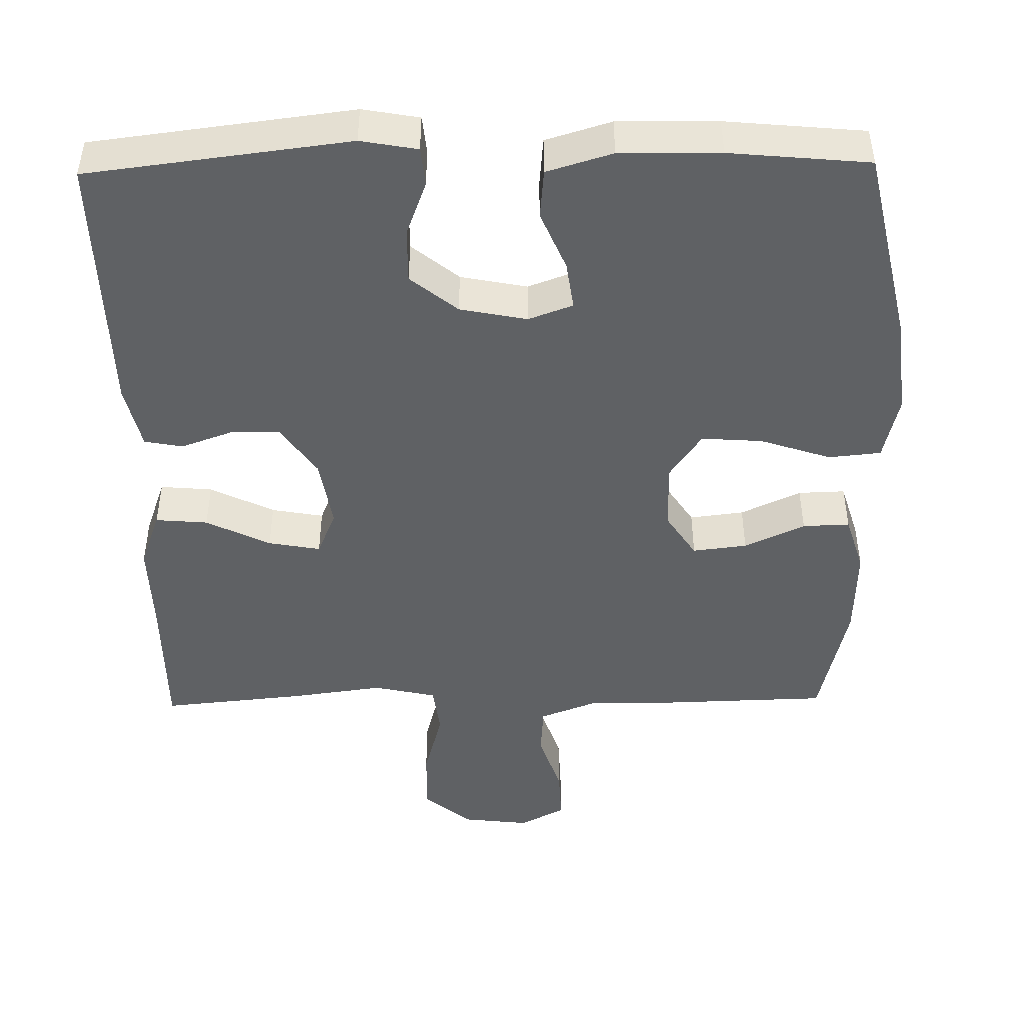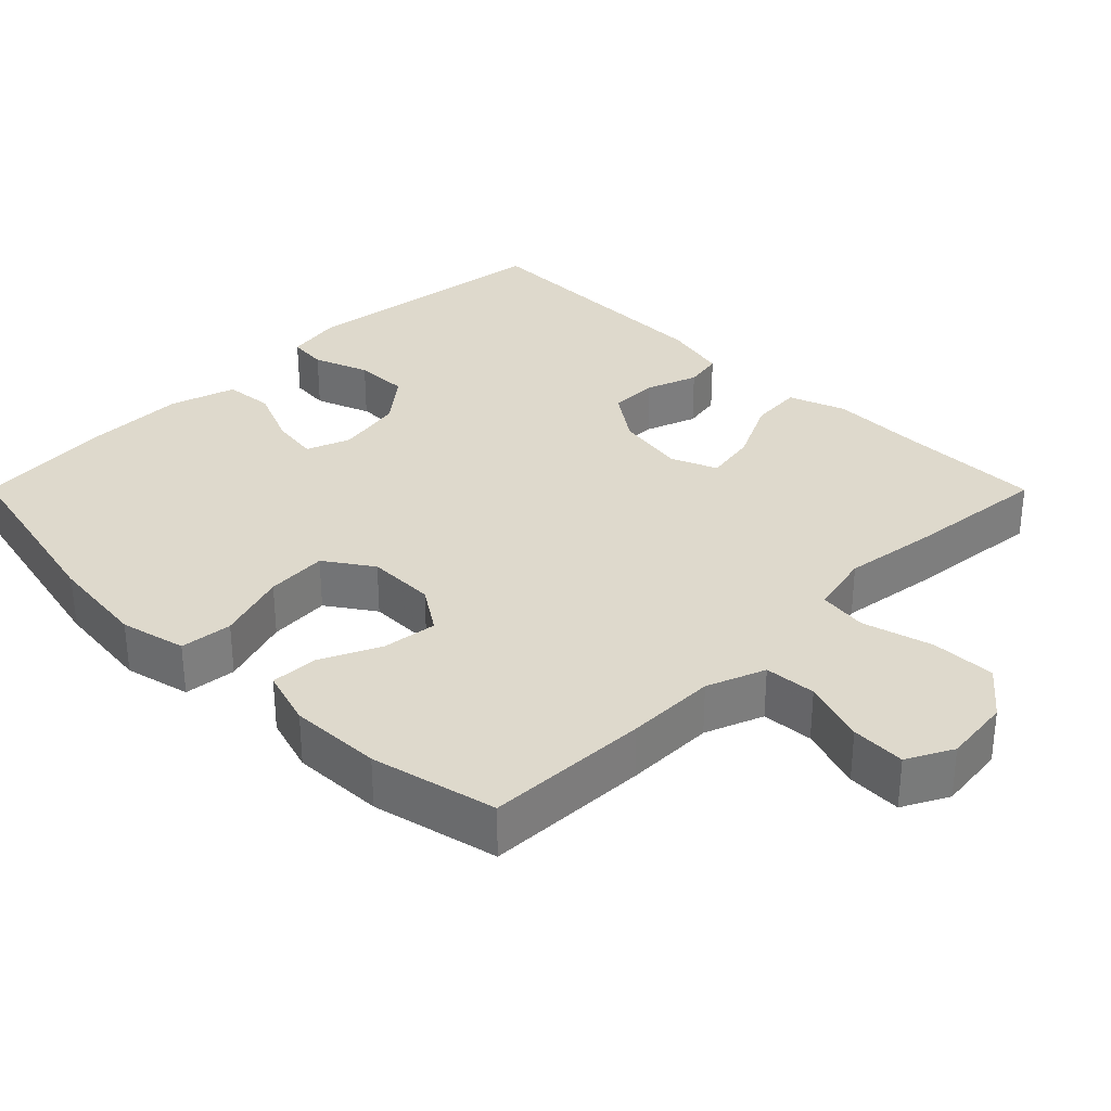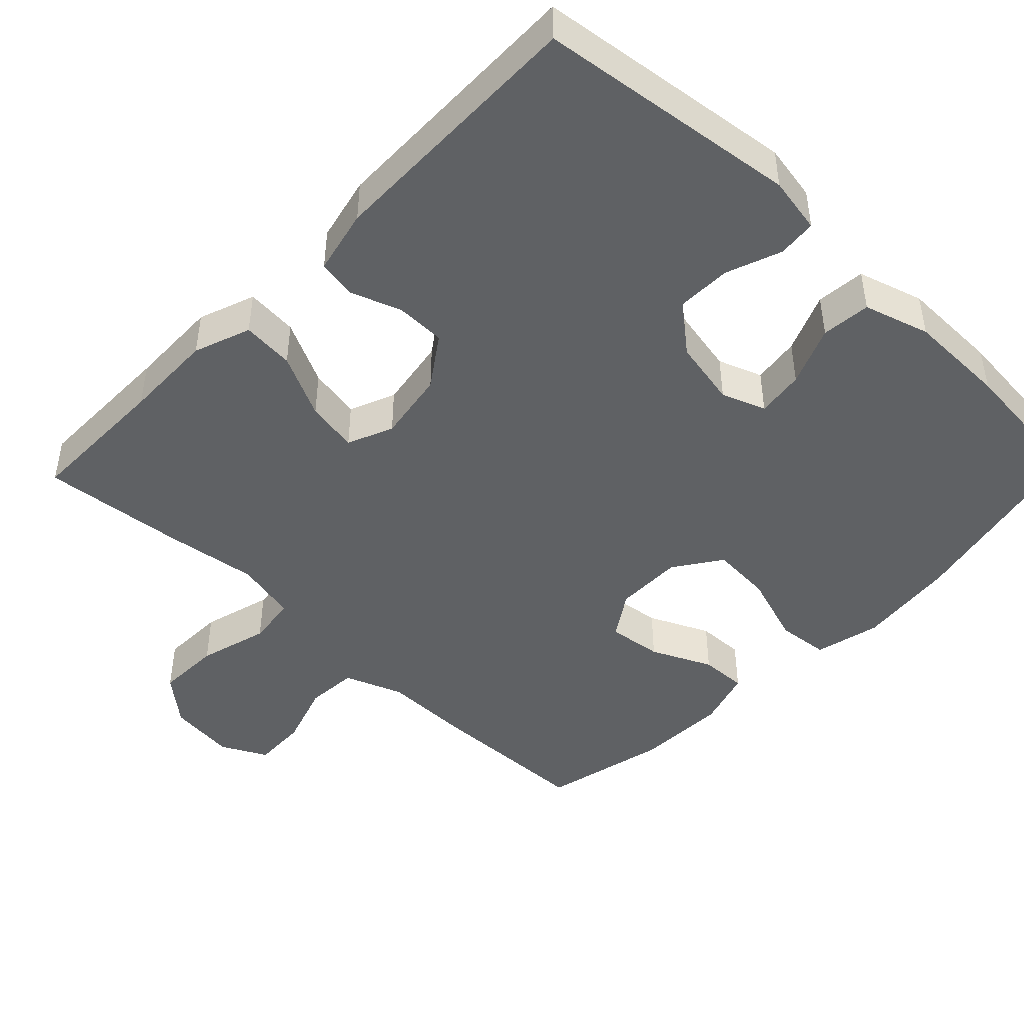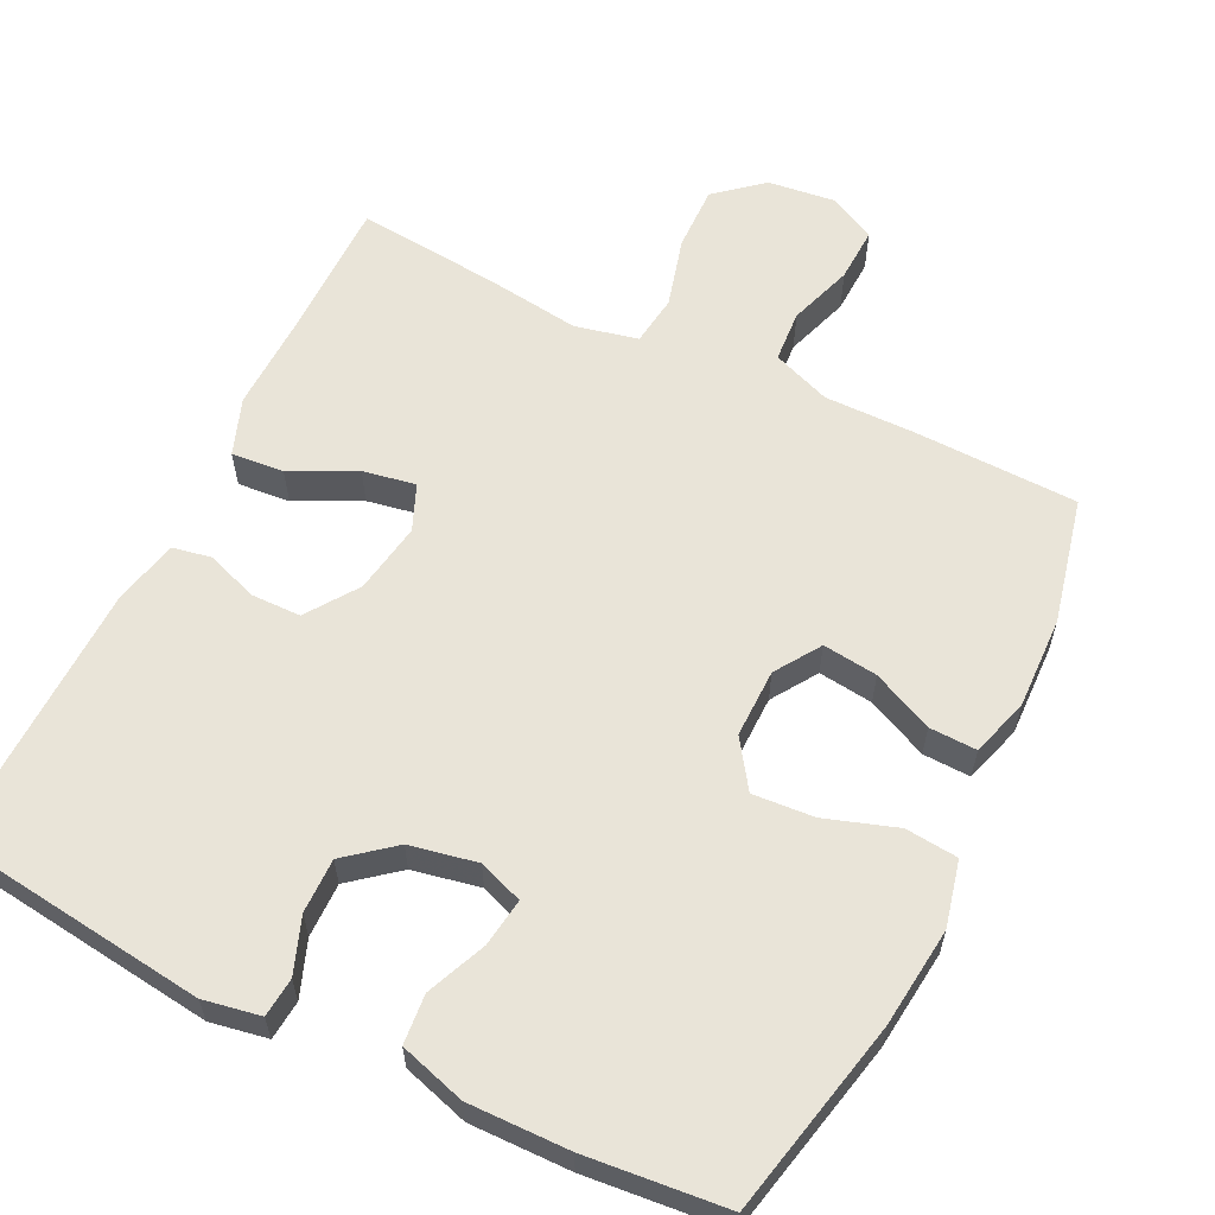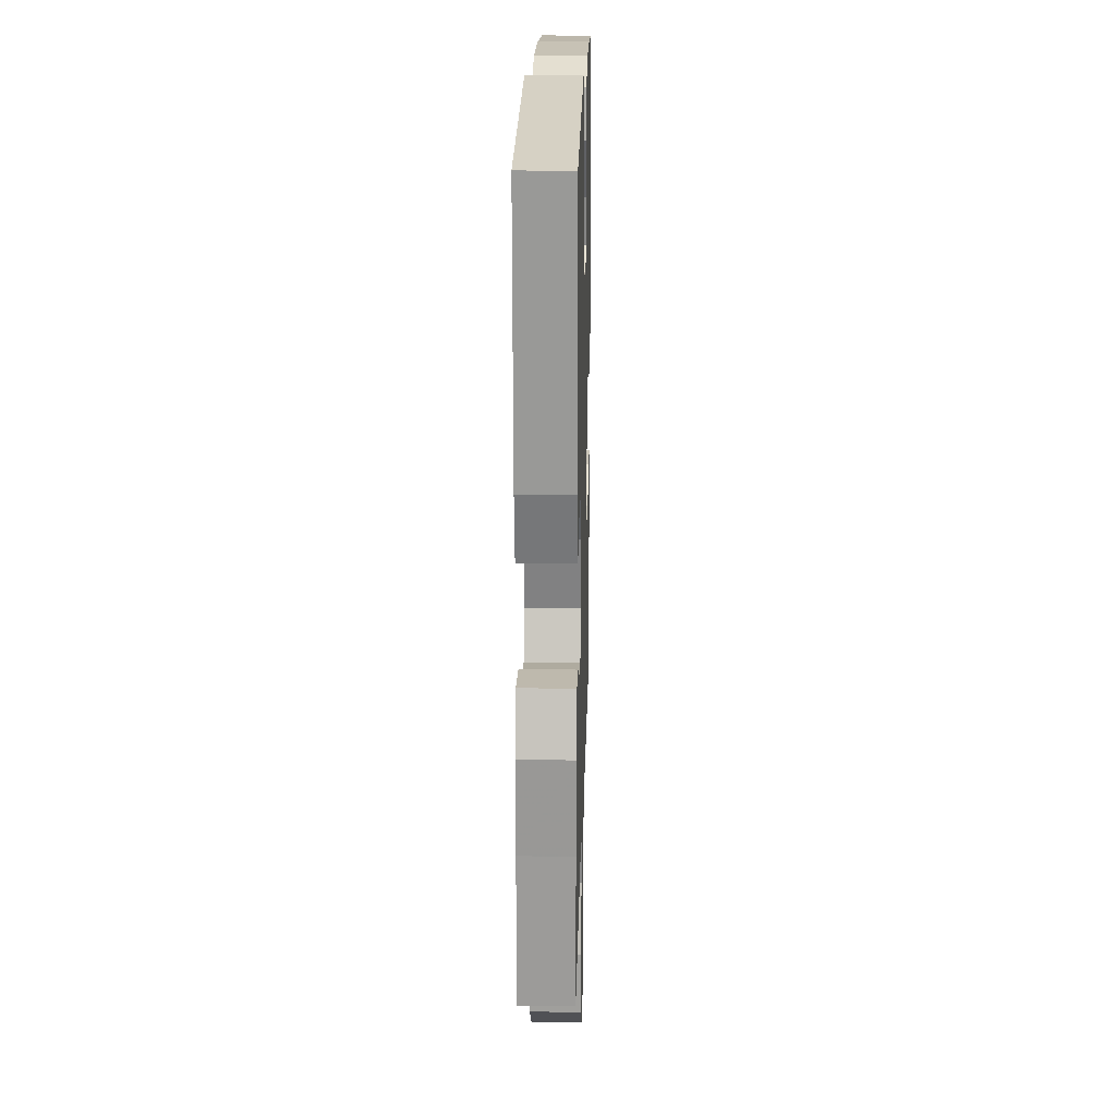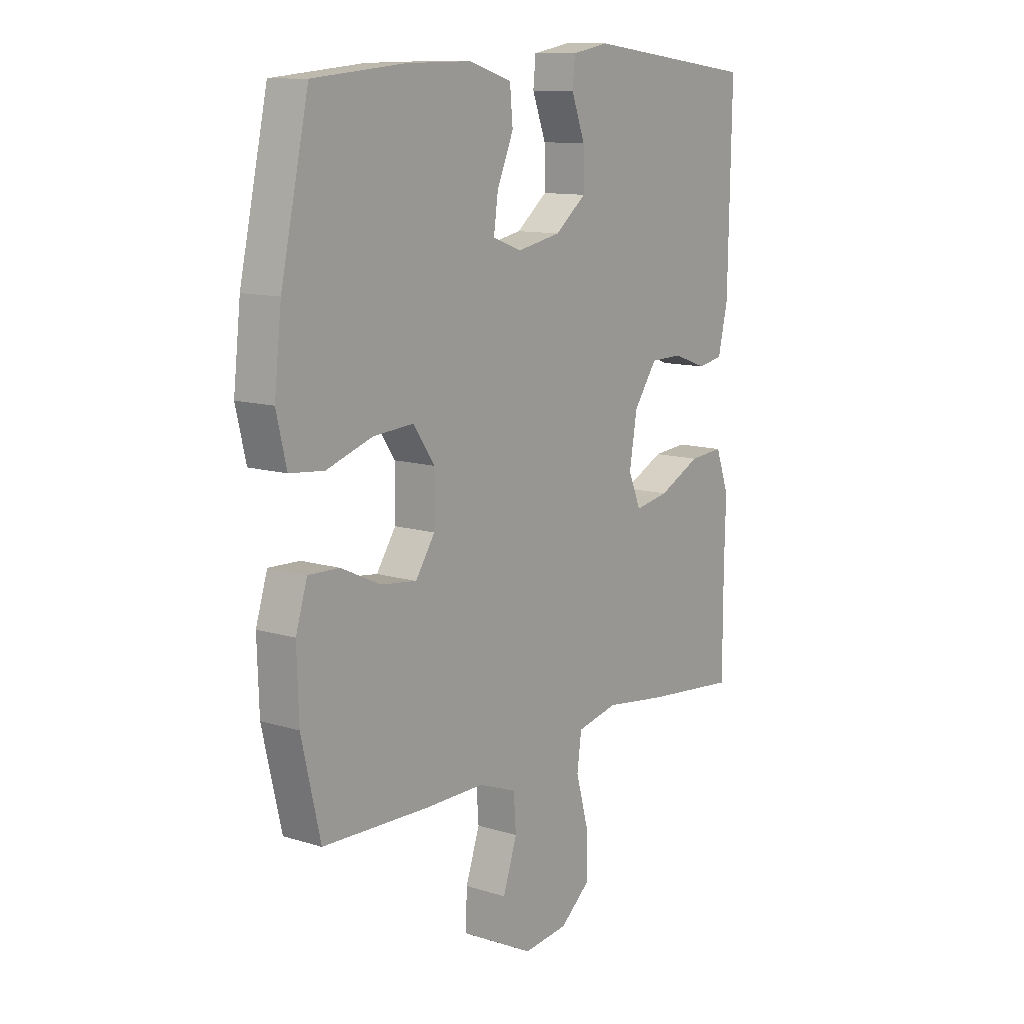
<metadata>
{"format":"obj","ext":"obj","renderer":"f3d","projection":"perspective","resolution":1024,"background":"white","views":[{"elev":-46.5,"azim":1.0,"up":"+Y"},{"elev":32.1,"azim":135.1,"up":"+Y"},{"elev":-45.6,"azim":-43.9,"up":"+Y"},{"elev":60.2,"azim":26.1,"up":"+Y"},{"elev":19.9,"azim":-88.5,"up":"+Z"},{"elev":11.5,"azim":127.0,"up":"+Z"}]}
</metadata>
<code>
v 0.5 0.07 0.5
v 0.558 0.07 0.235
v 0.573 0.07 0.1
v 0.552 0.07 0.011
v 0.481 0.07 0.004
v 0.385 0.07 0.036
v 0.302 0.07 0.042
v 0.258 0.07 -0.022
v 0.259 0.07 -0.115
v 0.299 0.07 -0.176
v 0.373 0.07 -0.167
v 0.455 0.07 -0.129
v 0.519 0.07 -0.127
v 0.543 0.07 -0.205
v 0.539 0.07 -0.33
v 0.5 0.07 -0.5
v 0.278 0.07 -0.506
v 0.156 0.07 -0.505
v 0.077 0.07 -0.535
v 0.072 0.07 -0.605
v 0.101 0.07 -0.692
v 0.104 0.07 -0.766
v 0.042 0.07 -0.798
v -0.05 0.07 -0.787
v -0.113 0.07 -0.734
v -0.111 0.07 -0.646
v -0.085 0.07 -0.551
v -0.094 0.07 -0.483
v -0.179 0.07 -0.464
v -0.306 0.07 -0.481
v -0.5 0.07 -0.5
v -0.5 0.07 -0.302
v -0.503 0.07 -0.178
v -0.475 0.07 -0.101
v -0.404 0.07 -0.107
v -0.317 0.07 -0.15
v -0.246 0.07 -0.163
v -0.22 0.07 -0.101
v -0.236 0.07 -0.005
v -0.284 0.07 0.064
v -0.351 0.07 0.065
v -0.421 0.07 0.04
v -0.473 0.07 0.05
v -0.493 0.07 0.138
v -0.5 0.07 0.5
v -0.145 0.07 0.544
v -0.068 0.07 0.53
v -0.063 0.07 0.477
v -0.091 0.07 0.402
v -0.092 0.07 0.328
v -0.028 0.07 0.276
v 0.063 0.07 0.258
v 0.123 0.07 0.28
v 0.114 0.07 0.345
v 0.08 0.07 0.426
v 0.086 0.07 0.493
v 0.175 0.07 0.52
v 0.311 0.07 0.518
v 0.5 0 0.5
v 0.558 0 0.235
v 0.573 0 0.1
v 0.552 0 0.011
v 0.481 0 0.004
v 0.385 0 0.036
v 0.302 0 0.042
v 0.258 0 -0.022
v 0.259 0 -0.115
v 0.299 0 -0.176
v 0.373 0 -0.167
v 0.455 0 -0.129
v 0.519 0 -0.127
v 0.543 0 -0.205
v 0.539 0 -0.33
v 0.5 0 -0.5
v 0.278 0 -0.506
v 0.156 0 -0.505
v 0.077 0 -0.535
v 0.072 0 -0.605
v 0.101 0 -0.692
v 0.104 0 -0.766
v 0.042 0 -0.798
v -0.05 0 -0.787
v -0.113 0 -0.734
v -0.111 0 -0.646
v -0.085 0 -0.551
v -0.094 0 -0.483
v -0.179 0 -0.464
v -0.306 0 -0.481
v -0.5 0 -0.5
v -0.5 0 -0.302
v -0.503 0 -0.178
v -0.475 0 -0.101
v -0.404 0 -0.107
v -0.317 0 -0.15
v -0.246 0 -0.163
v -0.22 0 -0.101
v -0.236 0 -0.005
v -0.284 0 0.064
v -0.351 0 0.065
v -0.421 0 0.04
v -0.473 0 0.05
v -0.493 0 0.138
v -0.5 0 0.5
v -0.145 0 0.544
v -0.068 0 0.53
v -0.063 0 0.477
v -0.091 0 0.402
v -0.092 0 0.328
v -0.028 0 0.276
v 0.063 0 0.258
v 0.123 0 0.28
v 0.114 0 0.345
v 0.08 0 0.426
v 0.086 0 0.493
v 0.175 0 0.52
v 0.311 0 0.518
f 4 5 6
f 3 4 6
f 2 3 6
f 1 2 6
f 58 1 6
f 57 58 6
f 56 57 6
f 55 56 6
f 54 55 6
f 53 54 6 7
f 52 53 7 8
f 51 52 8 9
f 50 51 9 10
f 47 48 49
f 46 47 49
f 45 46 49
f 44 45 49
f 43 44 49
f 42 43 49
f 41 42 49
f 40 41 49 50
f 39 40 50 10
f 34 35 36
f 33 34 36
f 32 33 36
f 32 36 37
f 31 32 37
f 30 31 37
f 29 30 37
f 28 29 37 38
f 25 26 27
f 24 25 27
f 23 24 27
f 22 23 27
f 21 22 27
f 20 21 27
f 19 20 27 28
f 38 39 10
f 28 38 10
f 19 28 10
f 18 19 10
f 16 17 18
f 15 16 18
f 14 15 18
f 13 14 18
f 12 13 18
f 11 12 18
f 10 11 18
f 64 63 62
f 64 62 61
f 64 61 60
f 64 60 59
f 64 59 116
f 64 116 115
f 64 115 114
f 64 114 113
f 64 113 112
f 65 64 112 111
f 66 65 111 110
f 67 66 110 109
f 68 67 109 108
f 107 106 105
f 107 105 104
f 107 104 103
f 107 103 102
f 107 102 101
f 107 101 100
f 107 100 99
f 108 107 99 98
f 68 108 98 97
f 94 93 92
f 94 92 91
f 94 91 90
f 95 94 90
f 95 90 89
f 95 89 88
f 95 88 87
f 96 95 87 86
f 85 84 83
f 85 83 82
f 85 82 81
f 85 81 80
f 85 80 79
f 85 79 78
f 86 85 78 77
f 68 97 96
f 68 96 86
f 68 86 77
f 68 77 76
f 76 75 74
f 76 74 73
f 76 73 72
f 76 72 71
f 76 71 70
f 76 70 69
f 76 69 68
f 1 59 60 2
f 2 60 61 3
f 3 61 62 4
f 4 62 63 5
f 5 63 64 6
f 6 64 65 7
f 7 65 66 8
f 8 66 67 9
f 9 67 68 10
f 10 68 69 11
f 11 69 70 12
f 12 70 71 13
f 13 71 72 14
f 14 72 73 15
f 15 73 74 16
f 16 74 75 17
f 17 75 76 18
f 18 76 77 19
f 19 77 78 20
f 20 78 79 21
f 21 79 80 22
f 22 80 81 23
f 23 81 82 24
f 24 82 83 25
f 25 83 84 26
f 26 84 85 27
f 27 85 86 28
f 28 86 87 29
f 29 87 88 30
f 30 88 89 31
f 31 89 90 32
f 32 90 91 33
f 33 91 92 34
f 34 92 93 35
f 35 93 94 36
f 36 94 95 37
f 37 95 96 38
f 38 96 97 39
f 39 97 98 40
f 40 98 99 41
f 41 99 100 42
f 42 100 101 43
f 43 101 102 44
f 44 102 103 45
f 45 103 104 46
f 46 104 105 47
f 47 105 106 48
f 48 106 107 49
f 49 107 108 50
f 50 108 109 51
f 51 109 110 52
f 52 110 111 53
f 53 111 112 54
f 54 112 113 55
f 55 113 114 56
f 56 114 115 57
f 57 115 116 58
f 58 116 59 1

</code>
